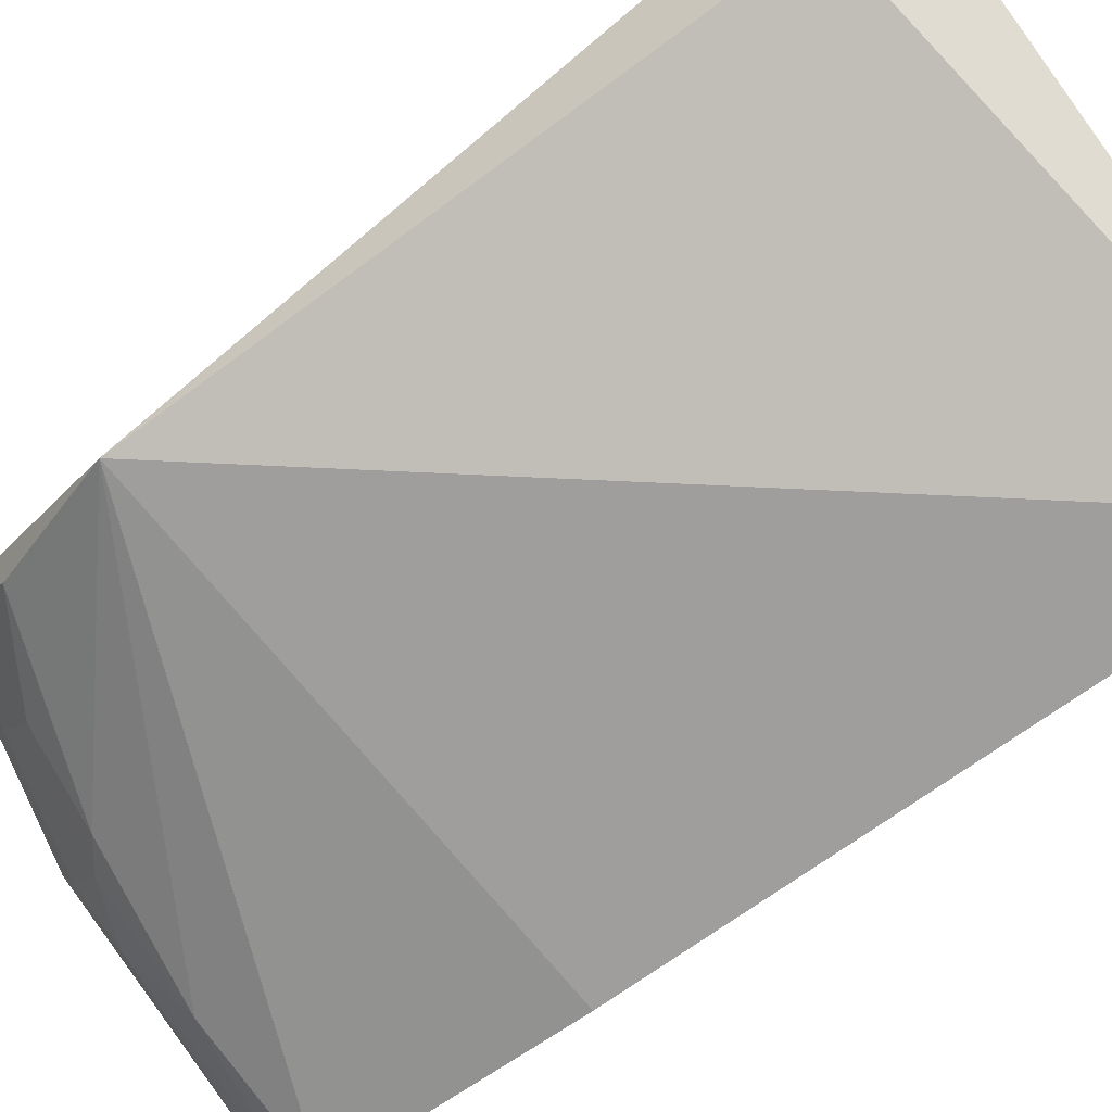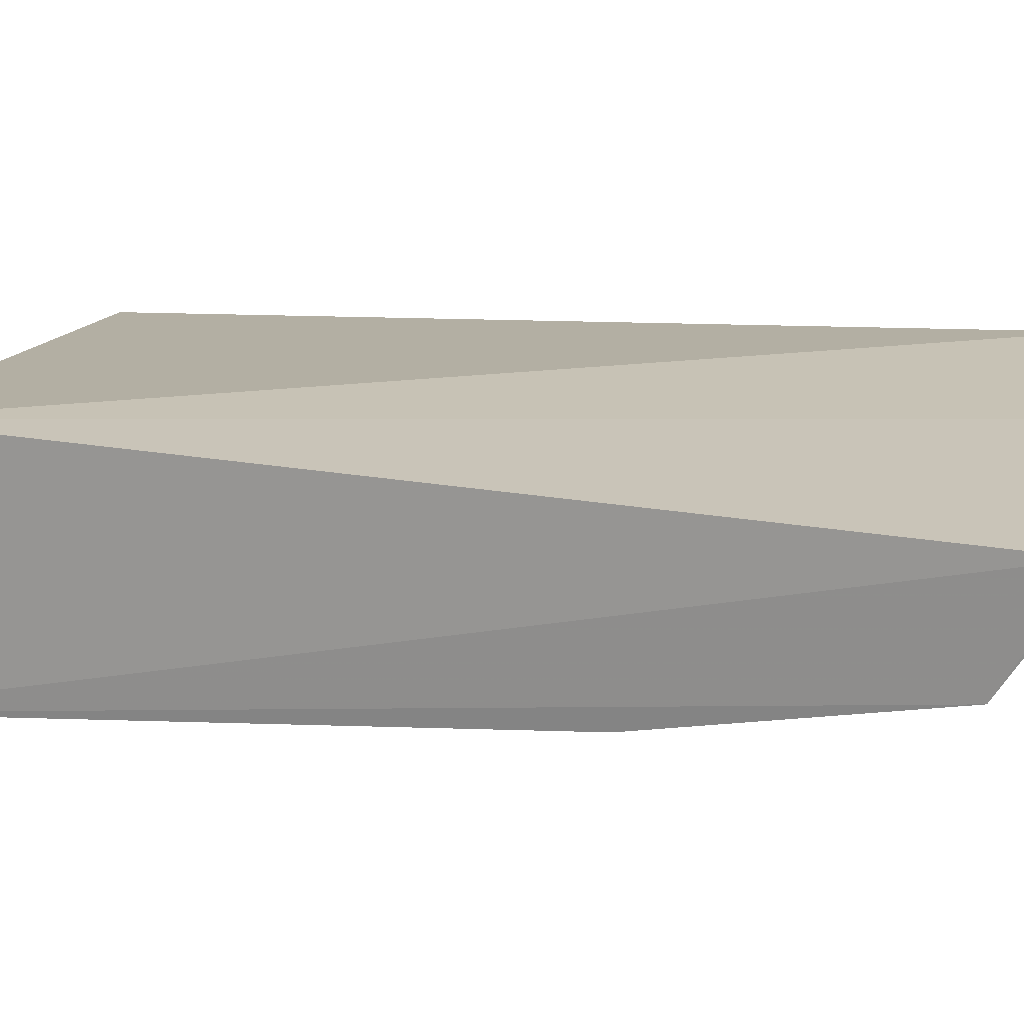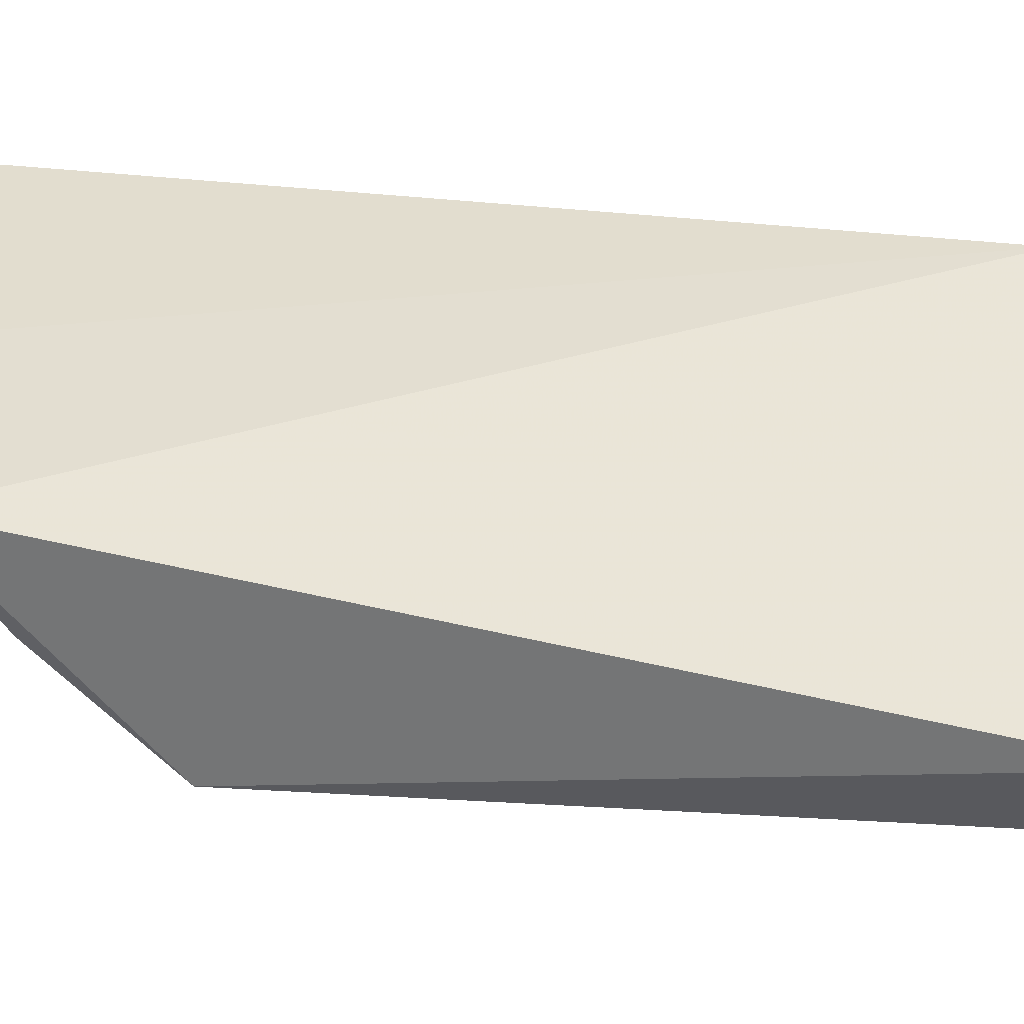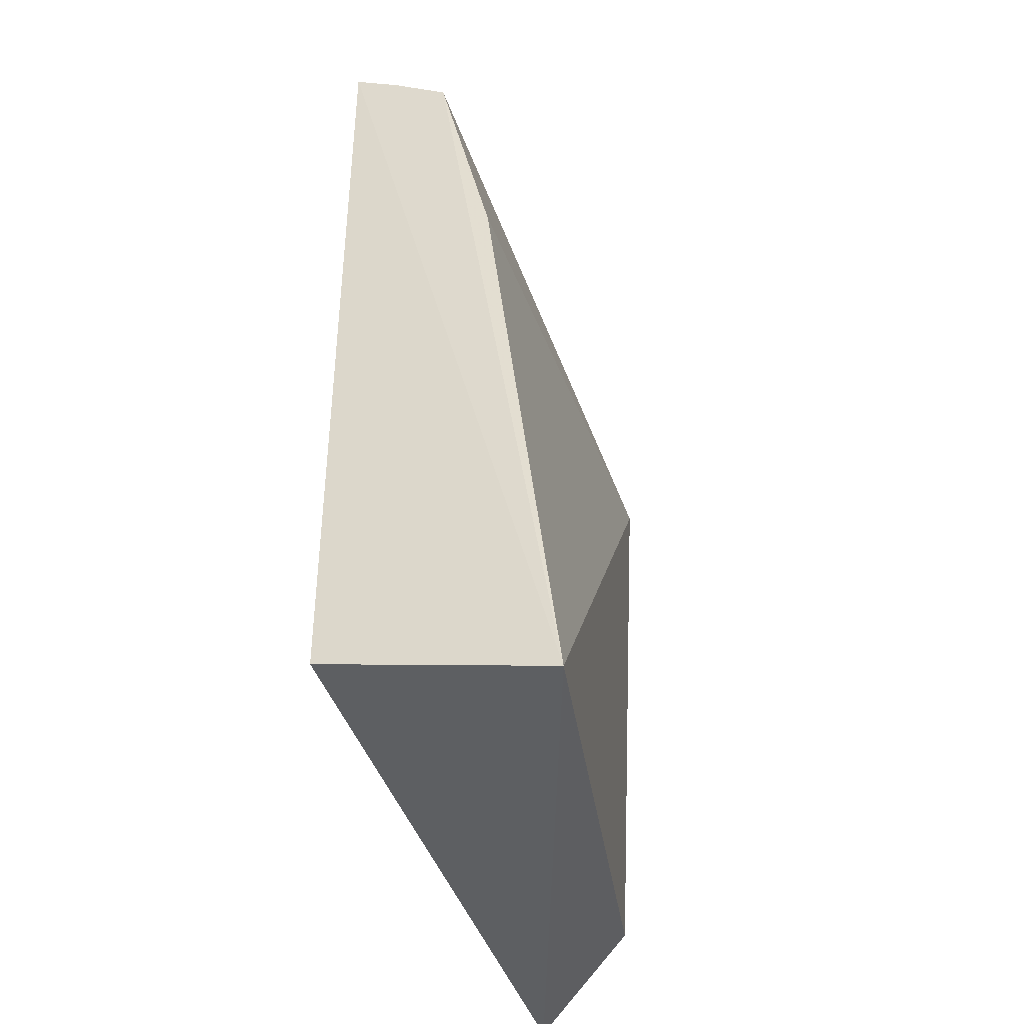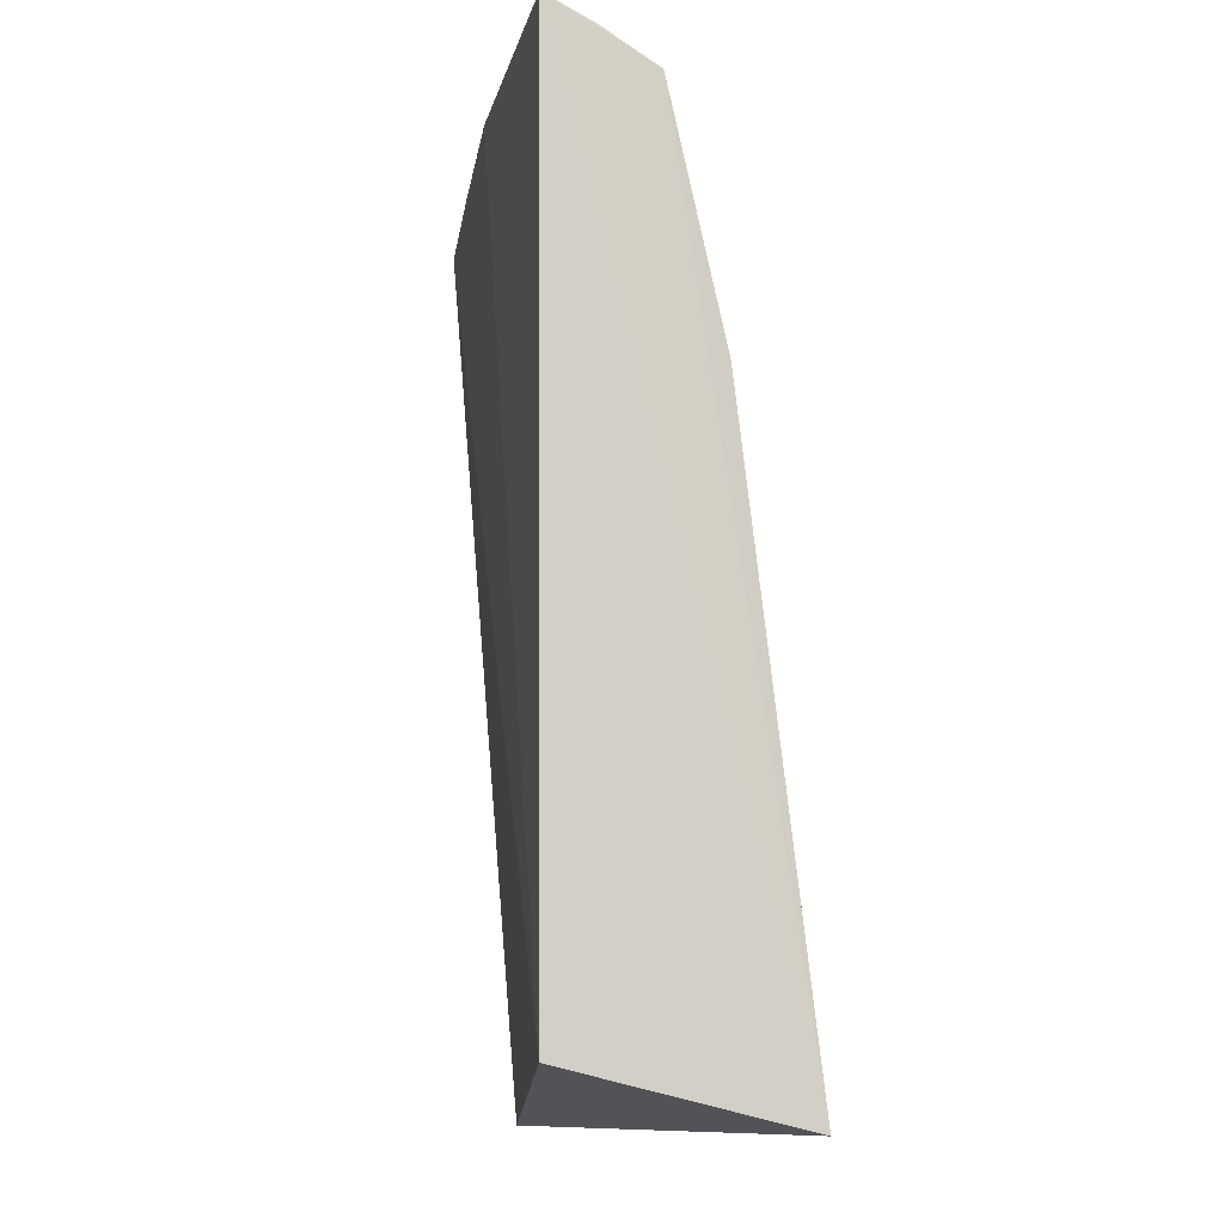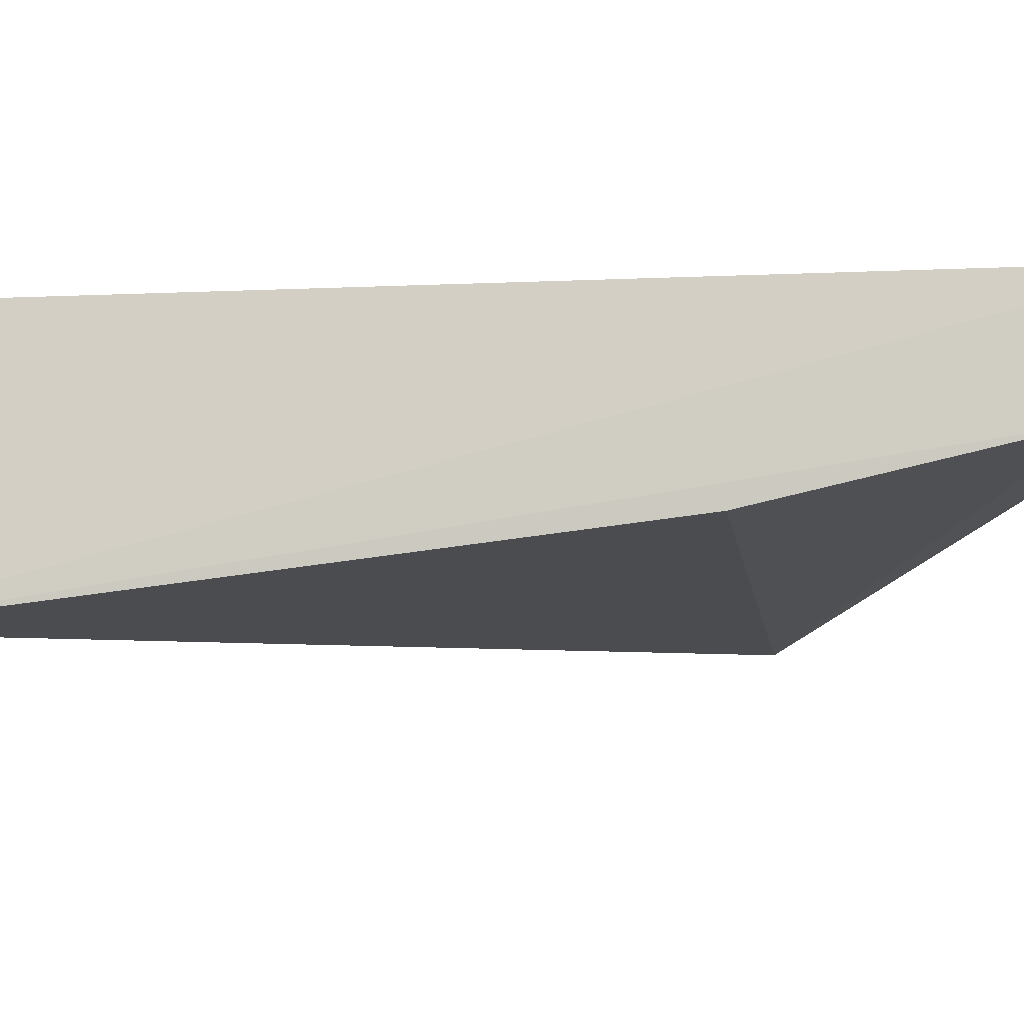
<metadata>
{"format":"obj","ext":"obj","renderer":"f3d","projection":"perspective","resolution":1024,"background":"white","views":[{"elev":-78.6,"azim":-52.8,"up":"+Z"},{"elev":18.8,"azim":110.4,"up":"+Z"},{"elev":36.4,"azim":-81.6,"up":"+Z"},{"elev":-42.9,"azim":105.6,"up":"+Y"},{"elev":-8.5,"azim":79.2,"up":"+Y"},{"elev":-9.8,"azim":96.1,"up":"+Z"}]}
</metadata>
<code>
v 0.01194 -0.1318 -0.2662
v 0.007576 -0.1038 -0.155
v -0.2555 -0.1436 -0.1863
v -0.1261 0.3083 -0.1494
v 0.007454 0.3168 -0.1533
v -0.2294 0.2764 -0.1486
v -0.2427 0.1796 -0.2468
v 0.006939 0.288 -0.204
v -0.1399 0.2739 -0.2028
v -0.2365 -0.1063 -0.234
v 0.007576 0.169 -0.2308
v -0.09534 0.3013 -0.1745
v -0.2268 0.2431 -0.2005
v -0.1832 0.2877 -0.1603
v -0.06624 0.287 -0.2034
v -0.1246 0.2875 -0.1885
v -0.1851 0.2926 -0.1491
v -0.1825 0.2712 -0.1878
v 0.007038 0.3051 -0.1767
v -0.1249 0.3028 -0.1619
v -0.2271 0.2713 -0.1596
f 1 2 3
f 5 2 1
f 5 4 2
f 6 3 2
f 6 2 4
f 7 3 6
f 8 5 1
f 10 7 1
f 10 1 3
f 10 3 7
f 11 8 1
f 11 1 7
f 11 7 8
f 12 4 5
f 13 9 7
f 13 7 6
f 15 8 7
f 15 7 9
f 16 15 9
f 16 12 15
f 17 14 6
f 17 6 4
f 18 9 13
f 18 16 9
f 18 14 16
f 19 15 12
f 19 12 5
f 19 5 8
f 19 8 15
f 20 4 12
f 20 12 16
f 20 16 14
f 20 17 4
f 20 14 17
f 21 18 13
f 21 13 6
f 21 6 14
f 21 14 18

</code>
